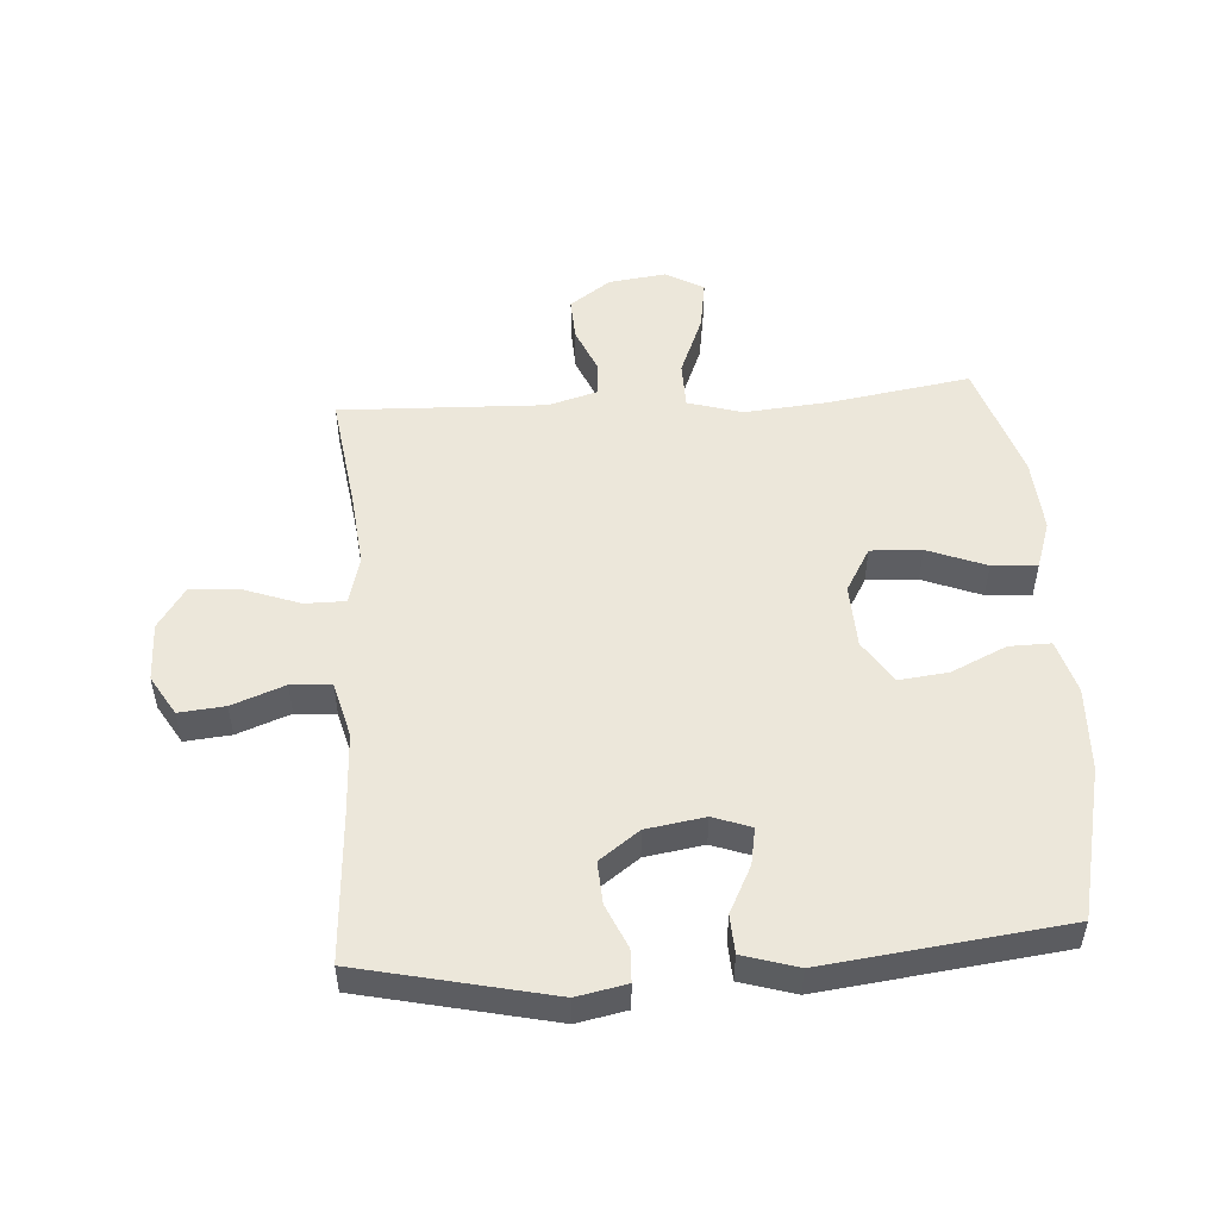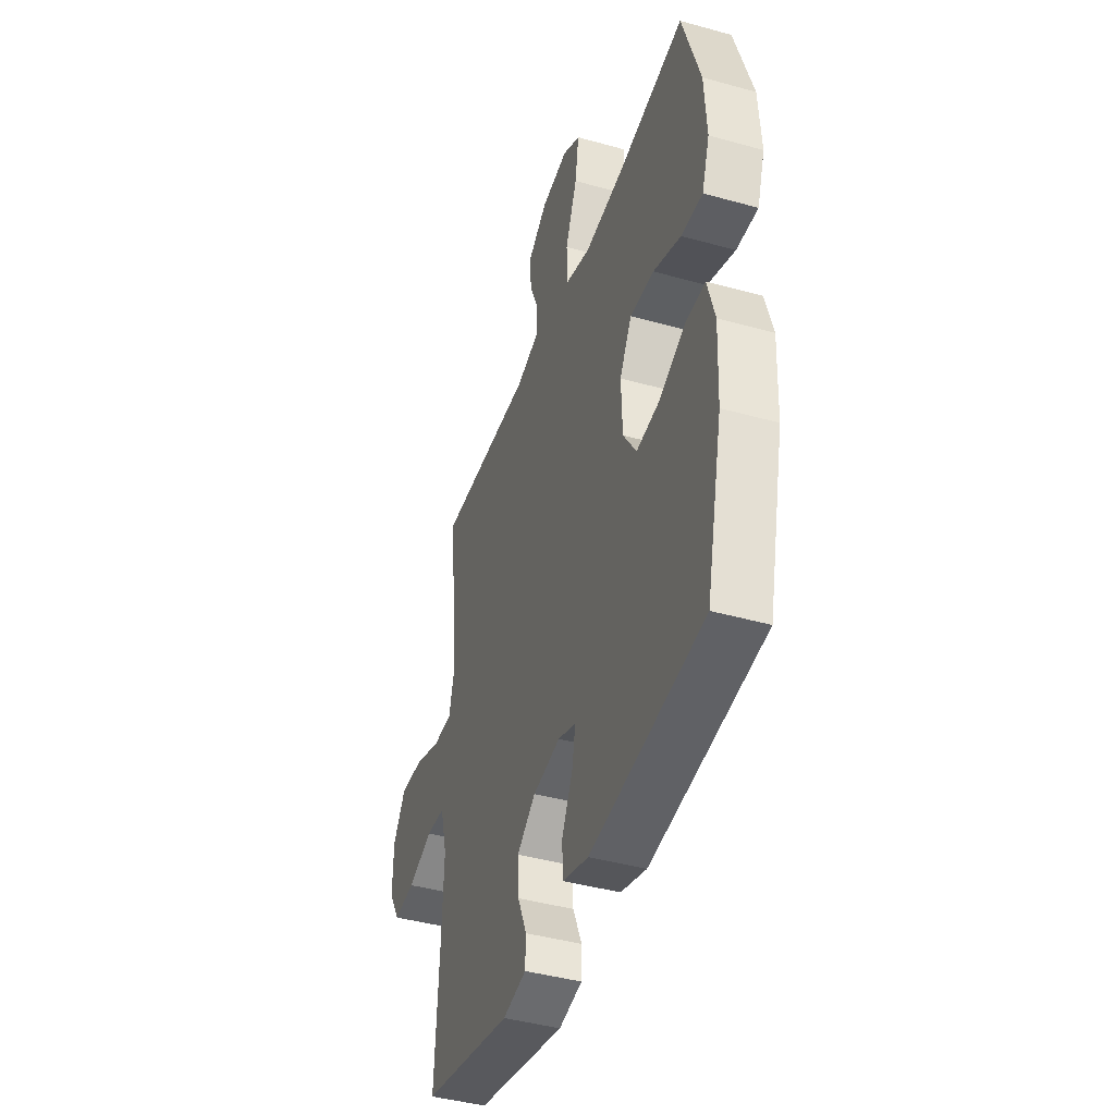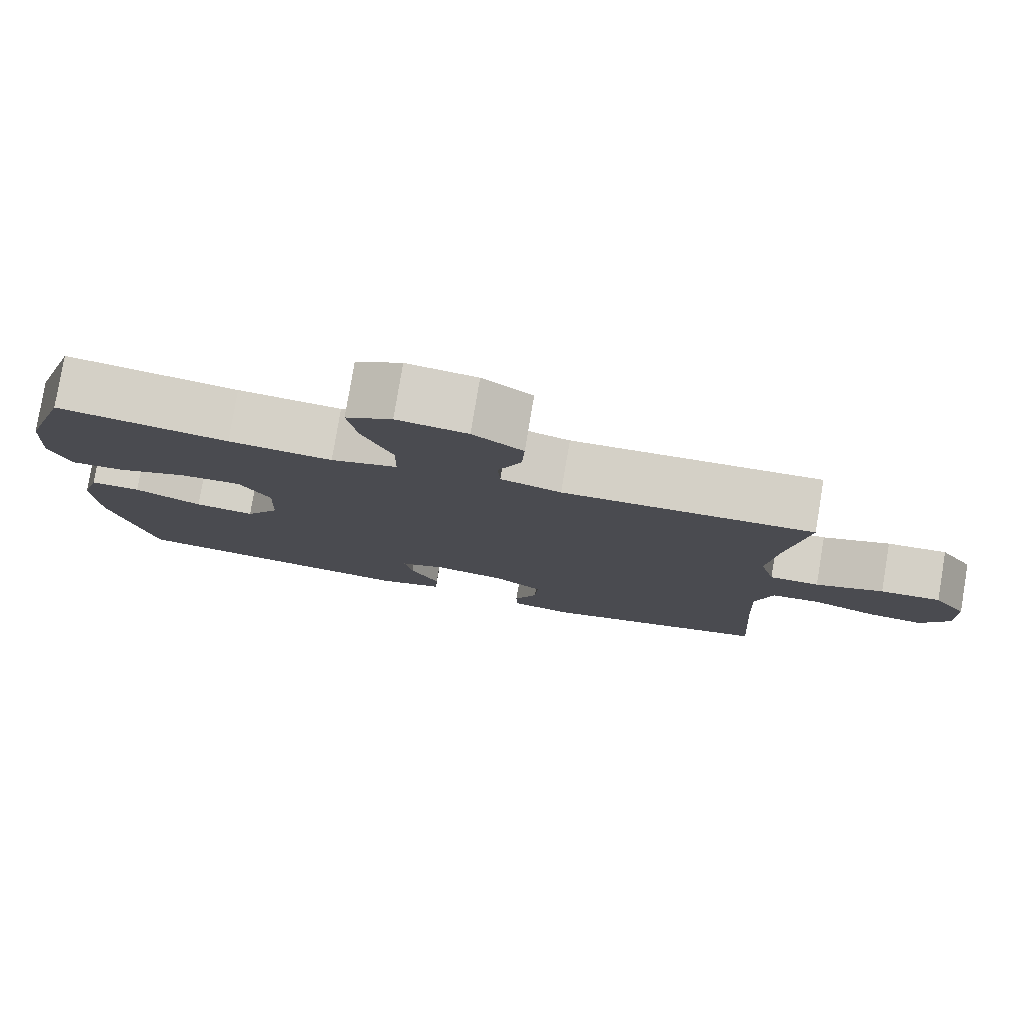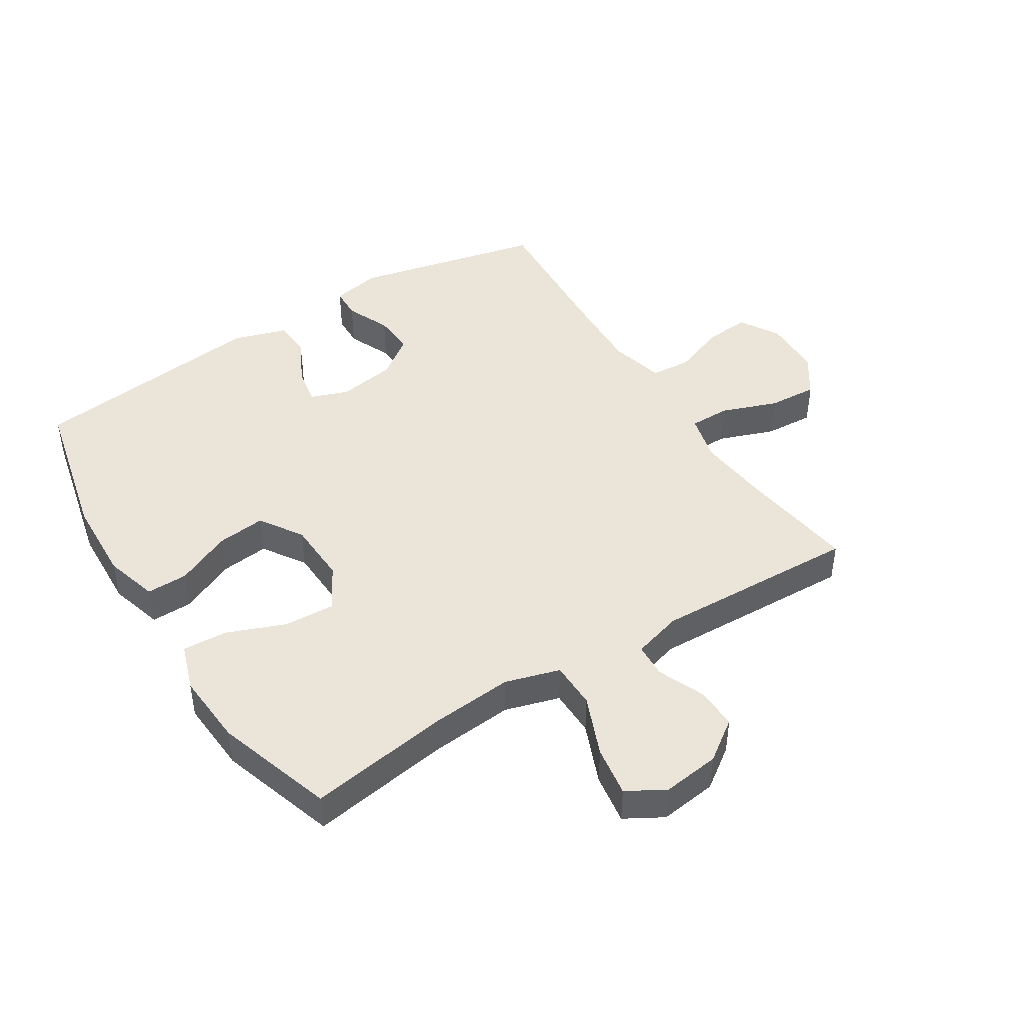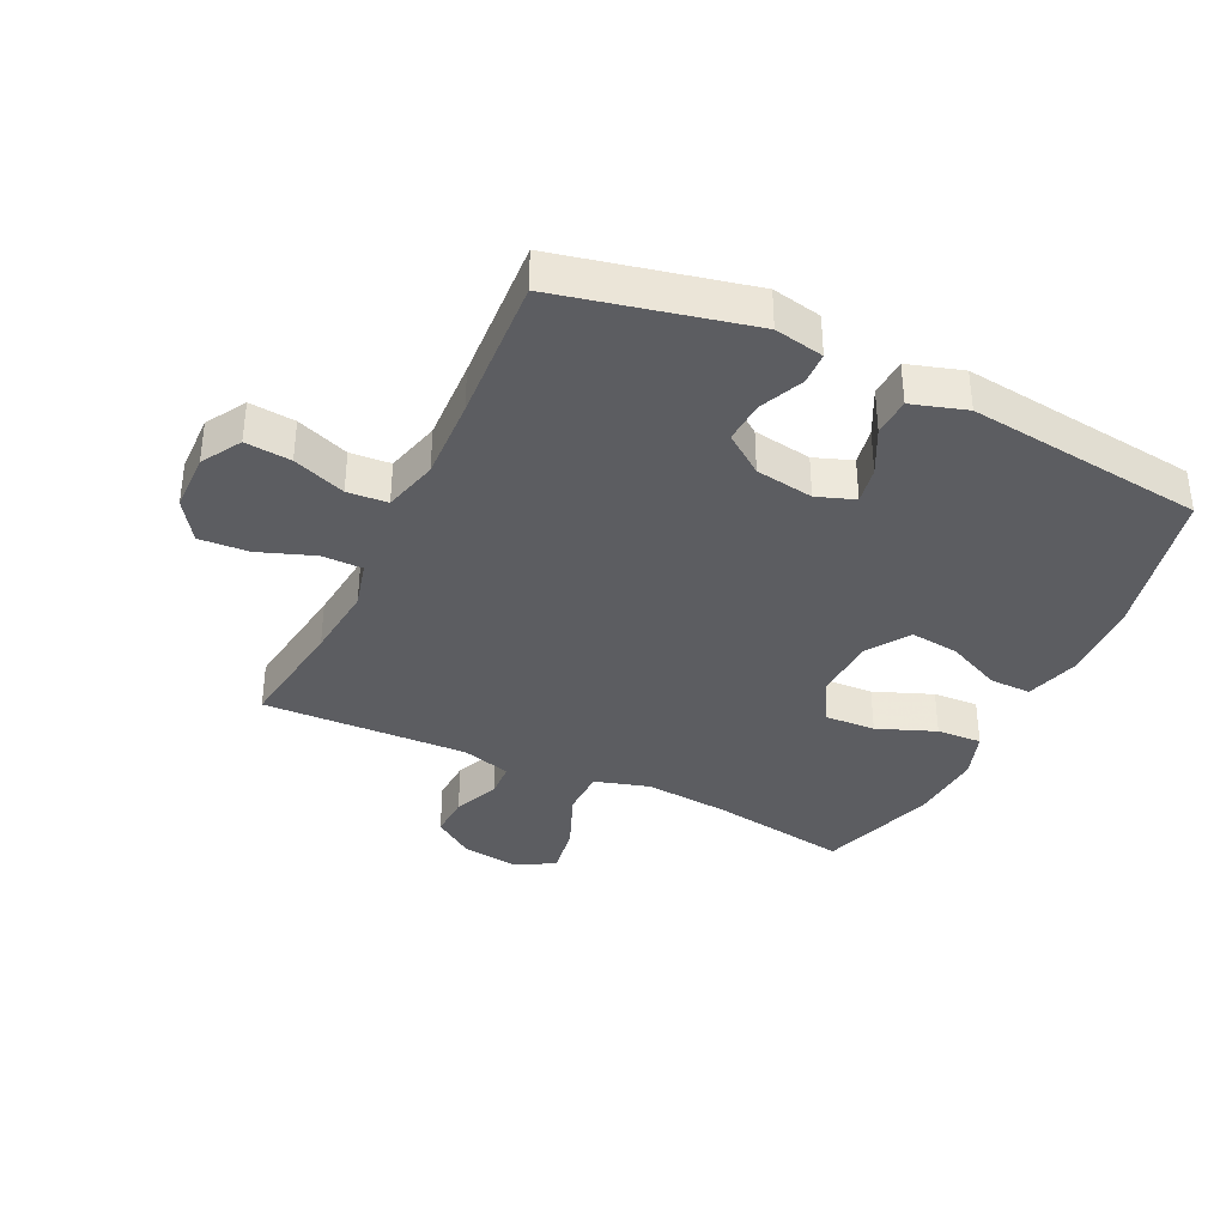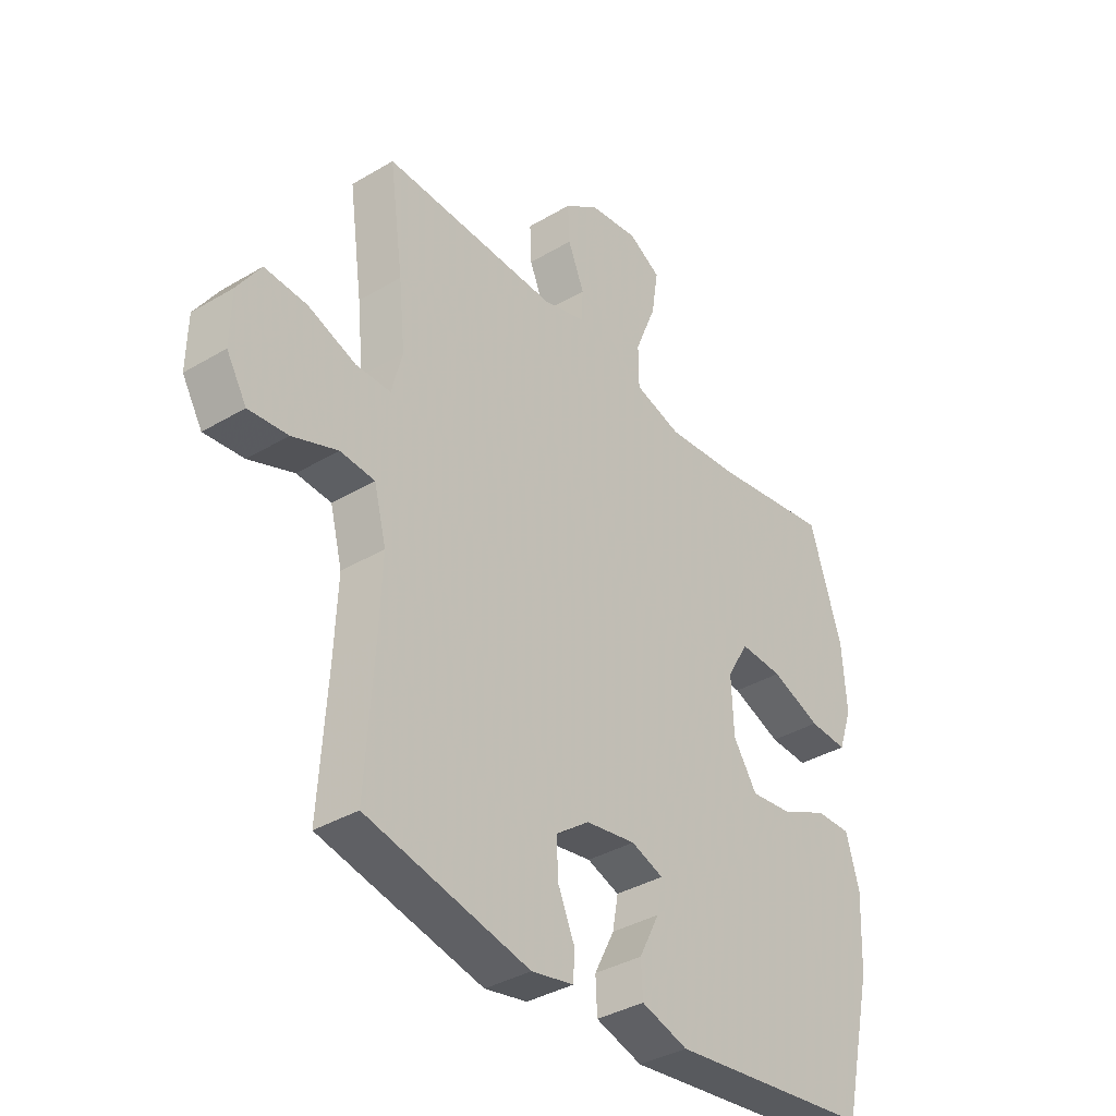
<metadata>
{"format":"obj","ext":"obj","renderer":"f3d","projection":"perspective","resolution":1024,"background":"white","views":[{"elev":51.4,"azim":176.1,"up":"+Y"},{"elev":-42.3,"azim":-108.5,"up":"+Z"},{"elev":79.5,"azim":9.5,"up":"+Z"},{"elev":44.8,"azim":-32.2,"up":"+Y"},{"elev":-36.6,"azim":154.4,"up":"+Y"},{"elev":-36.7,"azim":127.7,"up":"+Z"}]}
</metadata>
<code>
v 0.5 0.07 0.5
v 0.474 0.07 0.311
v 0.462 0.07 0.191
v 0.482 0.07 0.114
v 0.548 0.07 0.114
v 0.638 0.07 0.147
v 0.718 0.07 0.152
v 0.762 0.07 0.086
v 0.764 0.07 -0.009
v 0.726 0.07 -0.073
v 0.652 0.07 -0.066
v 0.567 0.07 -0.034
v 0.502 0.07 -0.039
v 0.479 0.07 -0.128
v 0.485 0.07 -0.262
v 0.5 0.07 -0.5
v 0.193 0.07 -0.569
v 0.113 0.07 -0.553
v 0.111 0.07 -0.501
v 0.142 0.07 -0.43
v 0.146 0.07 -0.362
v 0.082 0.07 -0.315
v -0.012 0.07 -0.3
v -0.073 0.07 -0.322
v -0.062 0.07 -0.382
v -0.024 0.07 -0.457
v -0.027 0.07 -0.519
v -0.115 0.07 -0.546
v -0.5 0.07 -0.5
v -0.556 0.07 -0.257
v -0.562 0.07 -0.121
v -0.537 0.07 -0.034
v -0.47 0.07 -0.035
v -0.381 0.07 -0.076
v -0.302 0.07 -0.085
v -0.257 0.07 -0.016
v -0.253 0.07 0.087
v -0.294 0.07 0.158
v -0.376 0.07 0.154
v -0.47 0.07 0.117
v -0.543 0.07 0.113
v -0.569 0.07 0.189
v -0.561 0.07 0.309
v -0.5 0.07 0.5
v -0.274 0.07 0.464
v -0.137 0.07 0.452
v -0.049 0.07 0.478
v -0.048 0.07 0.554
v -0.088 0.07 0.652
v -0.101 0.07 0.734
v -0.04 0.07 0.769
v 0.053 0.07 0.757
v 0.119 0.07 0.71
v 0.116 0.07 0.641
v 0.085 0.07 0.567
v 0.088 0.07 0.511
v 0.168 0.07 0.488
v 0.5 0 0.5
v 0.474 0 0.311
v 0.462 0 0.191
v 0.482 0 0.114
v 0.548 0 0.114
v 0.638 0 0.147
v 0.718 0 0.152
v 0.762 0 0.086
v 0.764 0 -0.009
v 0.726 0 -0.073
v 0.652 0 -0.066
v 0.567 0 -0.034
v 0.502 0 -0.039
v 0.479 0 -0.128
v 0.485 0 -0.262
v 0.5 0 -0.5
v 0.193 0 -0.569
v 0.113 0 -0.553
v 0.111 0 -0.501
v 0.142 0 -0.43
v 0.146 0 -0.362
v 0.082 0 -0.315
v -0.012 0 -0.3
v -0.073 0 -0.322
v -0.062 0 -0.382
v -0.024 0 -0.457
v -0.027 0 -0.519
v -0.115 0 -0.546
v -0.5 0 -0.5
v -0.556 0 -0.257
v -0.562 0 -0.121
v -0.537 0 -0.034
v -0.47 0 -0.035
v -0.381 0 -0.076
v -0.302 0 -0.085
v -0.257 0 -0.016
v -0.253 0 0.087
v -0.294 0 0.158
v -0.376 0 0.154
v -0.47 0 0.117
v -0.543 0 0.113
v -0.569 0 0.189
v -0.561 0 0.309
v -0.5 0 0.5
v -0.274 0 0.464
v -0.137 0 0.452
v -0.049 0 0.478
v -0.048 0 0.554
v -0.088 0 0.652
v -0.101 0 0.734
v -0.04 0 0.769
v 0.053 0 0.757
v 0.119 0 0.71
v 0.116 0 0.641
v 0.085 0 0.567
v 0.088 0 0.511
v 0.168 0 0.488
f 53 54 55
f 52 53 55
f 51 52 55
f 50 51 55
f 49 50 55
f 48 49 55
f 47 48 55 56
f 46 47 56 57
f 43 44 45
f 42 43 45
f 41 42 45
f 40 41 45
f 39 40 45
f 38 39 45 46
f 57 1 2
f 46 57 2
f 38 46 2
f 37 38 2
f 32 33 34
f 31 32 34
f 30 31 34
f 29 30 34
f 28 29 34
f 27 28 34
f 26 27 34
f 25 26 34
f 24 25 34 35
f 23 24 35 36
f 18 19 20
f 17 18 20
f 16 17 20
f 15 16 20
f 14 15 20 21
f 13 14 21 22
f 10 11 12
f 9 10 12
f 8 9 12
f 7 8 12
f 6 7 12
f 5 6 12
f 4 5 12 13
f 23 36 37
f 22 23 37
f 13 22 37
f 4 13 37
f 3 4 37
f 2 3 37
f 112 111 110
f 112 110 109
f 112 109 108
f 112 108 107
f 112 107 106
f 112 106 105
f 113 112 105 104
f 114 113 104 103
f 102 101 100
f 102 100 99
f 102 99 98
f 102 98 97
f 102 97 96
f 103 102 96 95
f 59 58 114
f 59 114 103
f 59 103 95
f 59 95 94
f 91 90 89
f 91 89 88
f 91 88 87
f 91 87 86
f 91 86 85
f 91 85 84
f 91 84 83
f 91 83 82
f 92 91 82 81
f 93 92 81 80
f 77 76 75
f 77 75 74
f 77 74 73
f 77 73 72
f 78 77 72 71
f 79 78 71 70
f 69 68 67
f 69 67 66
f 69 66 65
f 69 65 64
f 69 64 63
f 69 63 62
f 70 69 62 61
f 94 93 80
f 94 80 79
f 94 79 70
f 94 70 61
f 94 61 60
f 94 60 59
f 1 58 59 2
f 2 59 60 3
f 3 60 61 4
f 4 61 62 5
f 5 62 63 6
f 6 63 64 7
f 7 64 65 8
f 8 65 66 9
f 9 66 67 10
f 10 67 68 11
f 11 68 69 12
f 12 69 70 13
f 13 70 71 14
f 14 71 72 15
f 15 72 73 16
f 16 73 74 17
f 17 74 75 18
f 18 75 76 19
f 19 76 77 20
f 20 77 78 21
f 21 78 79 22
f 22 79 80 23
f 23 80 81 24
f 24 81 82 25
f 25 82 83 26
f 26 83 84 27
f 27 84 85 28
f 28 85 86 29
f 29 86 87 30
f 30 87 88 31
f 31 88 89 32
f 32 89 90 33
f 33 90 91 34
f 34 91 92 35
f 35 92 93 36
f 36 93 94 37
f 37 94 95 38
f 38 95 96 39
f 39 96 97 40
f 40 97 98 41
f 41 98 99 42
f 42 99 100 43
f 43 100 101 44
f 44 101 102 45
f 45 102 103 46
f 46 103 104 47
f 47 104 105 48
f 48 105 106 49
f 49 106 107 50
f 50 107 108 51
f 51 108 109 52
f 52 109 110 53
f 53 110 111 54
f 54 111 112 55
f 55 112 113 56
f 56 113 114 57
f 57 114 58 1

</code>
